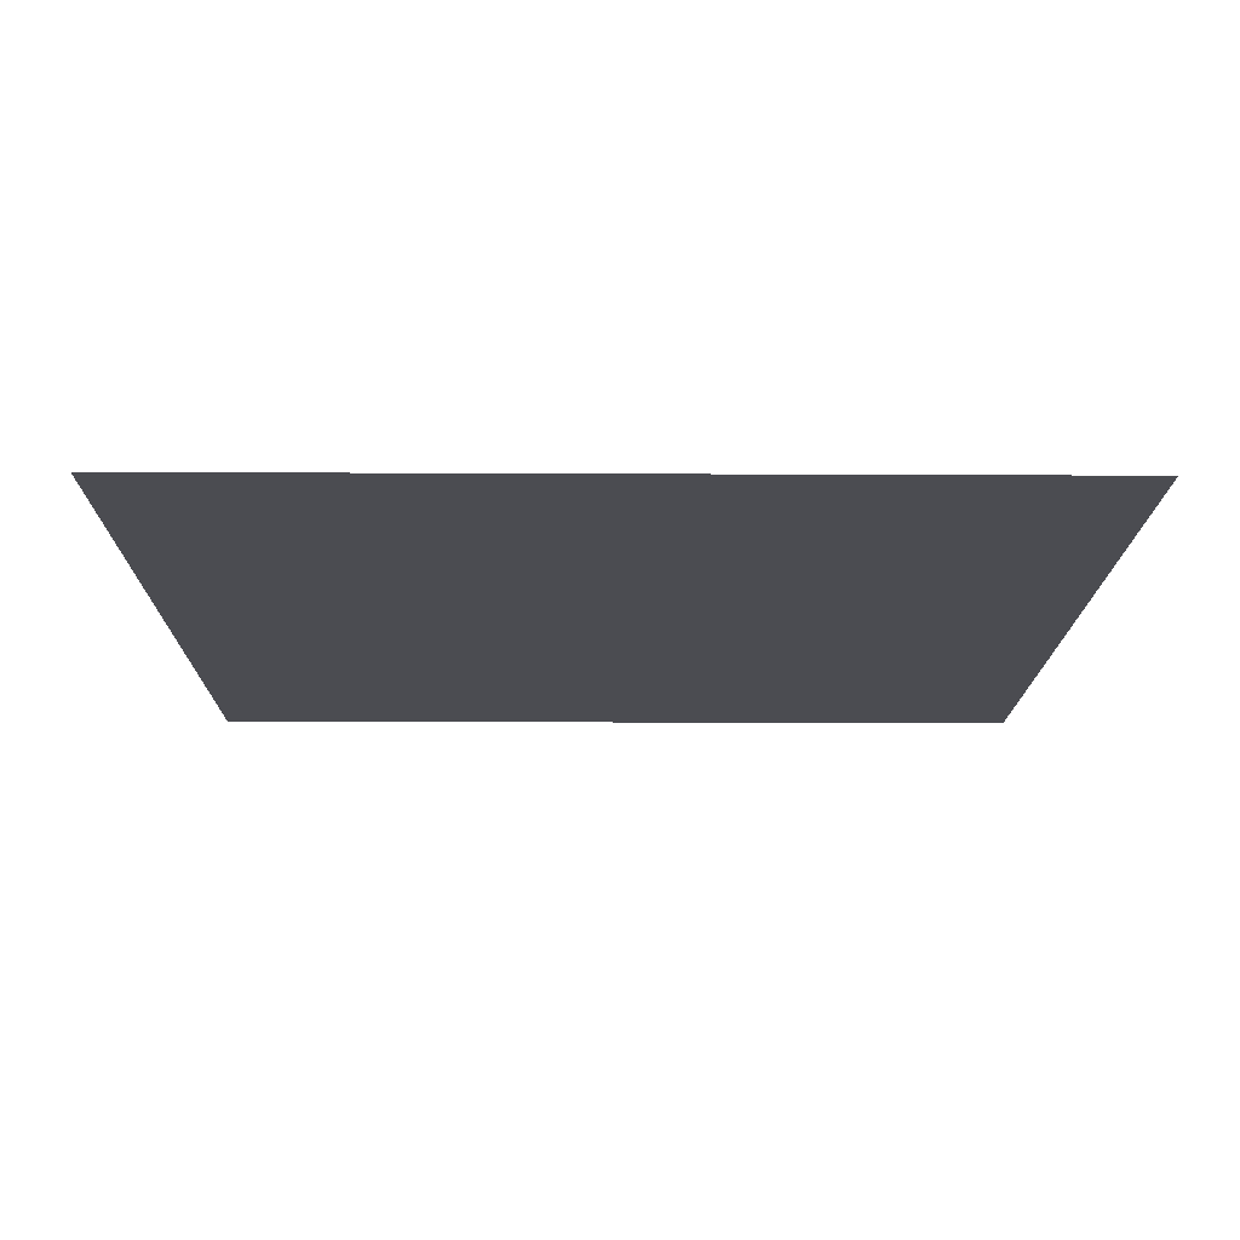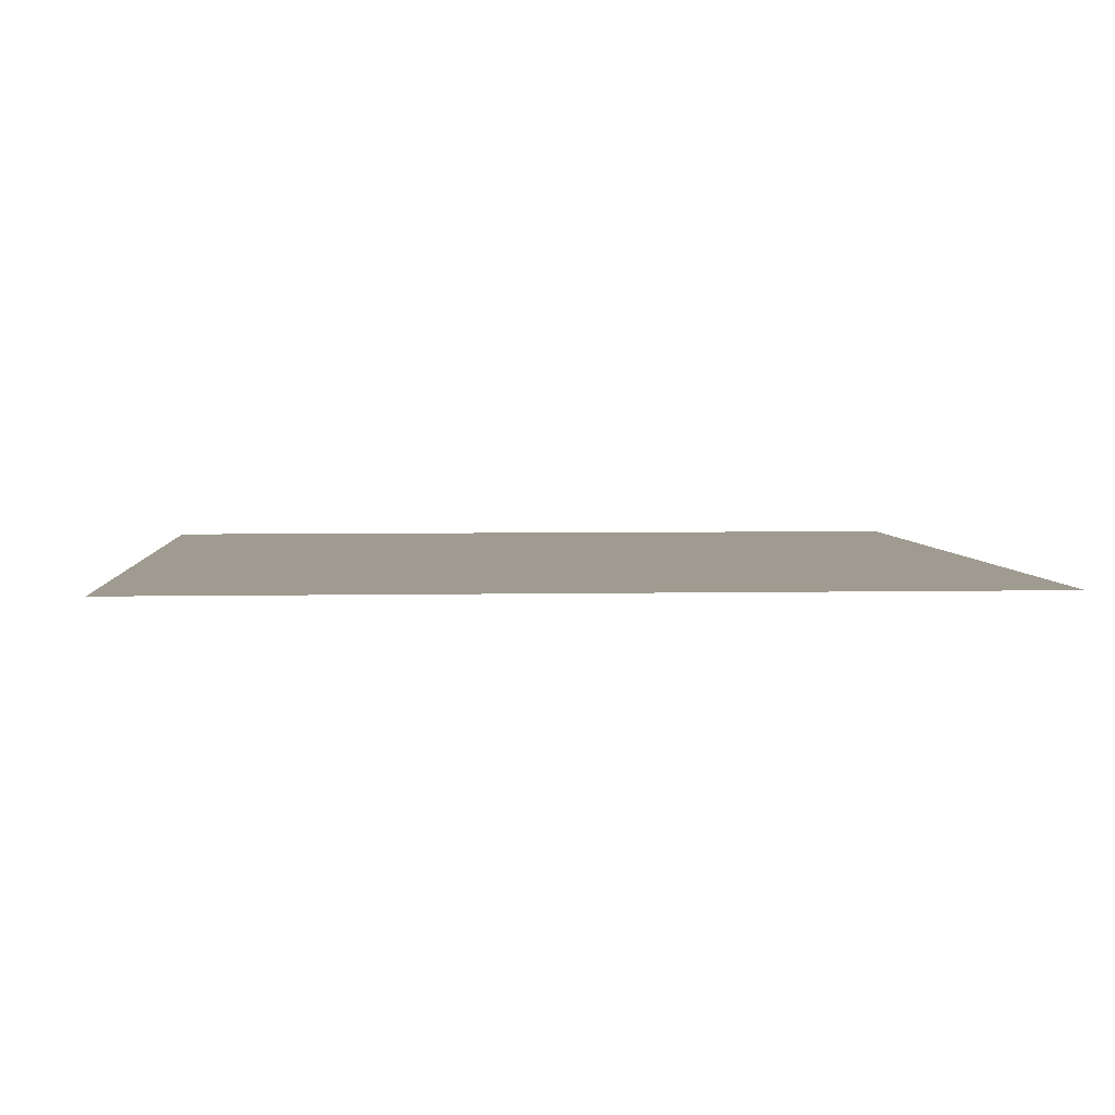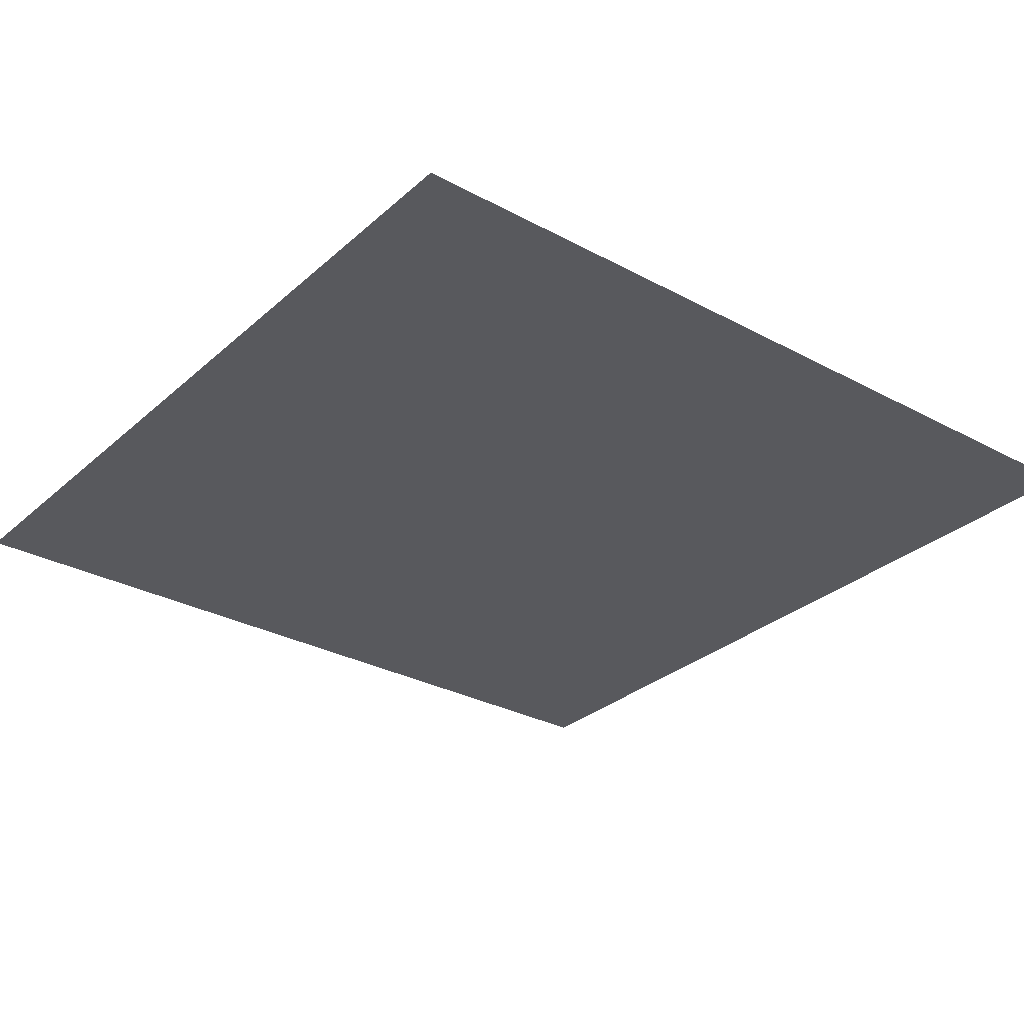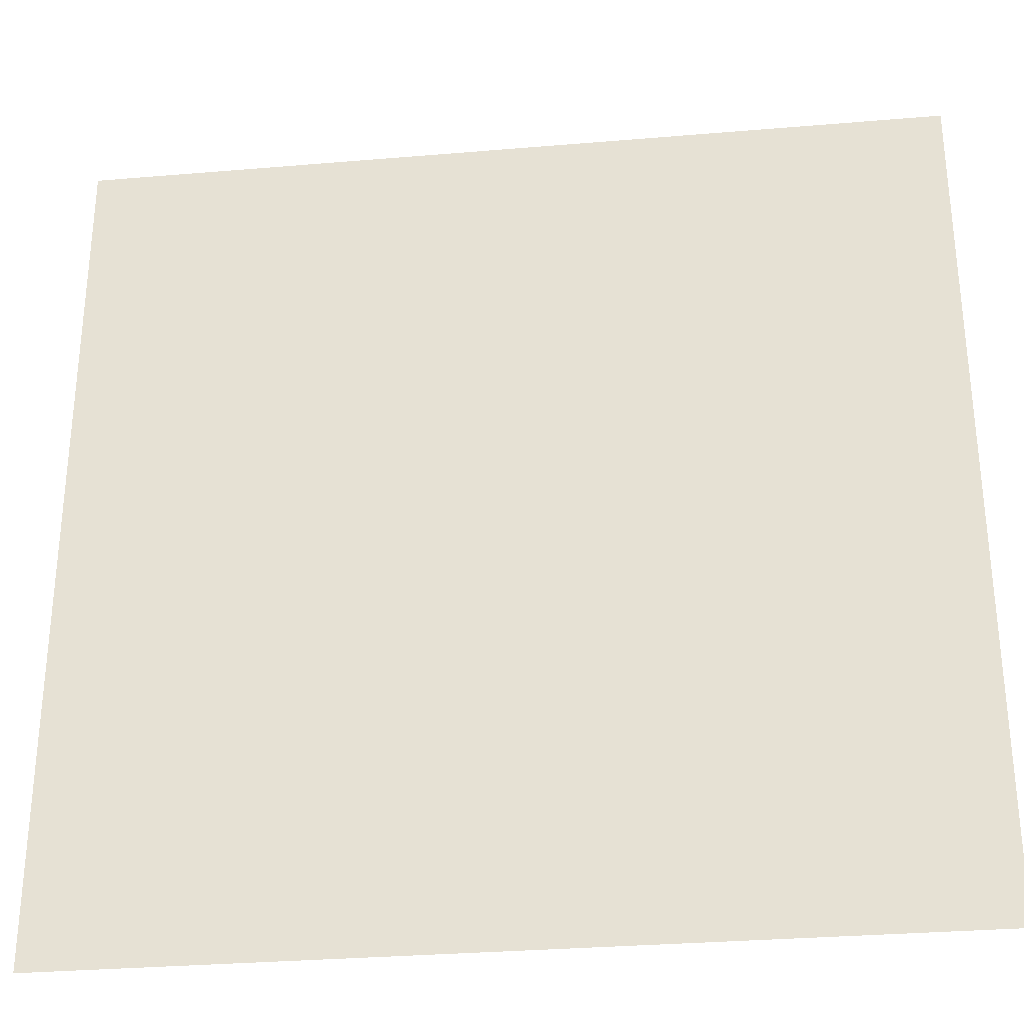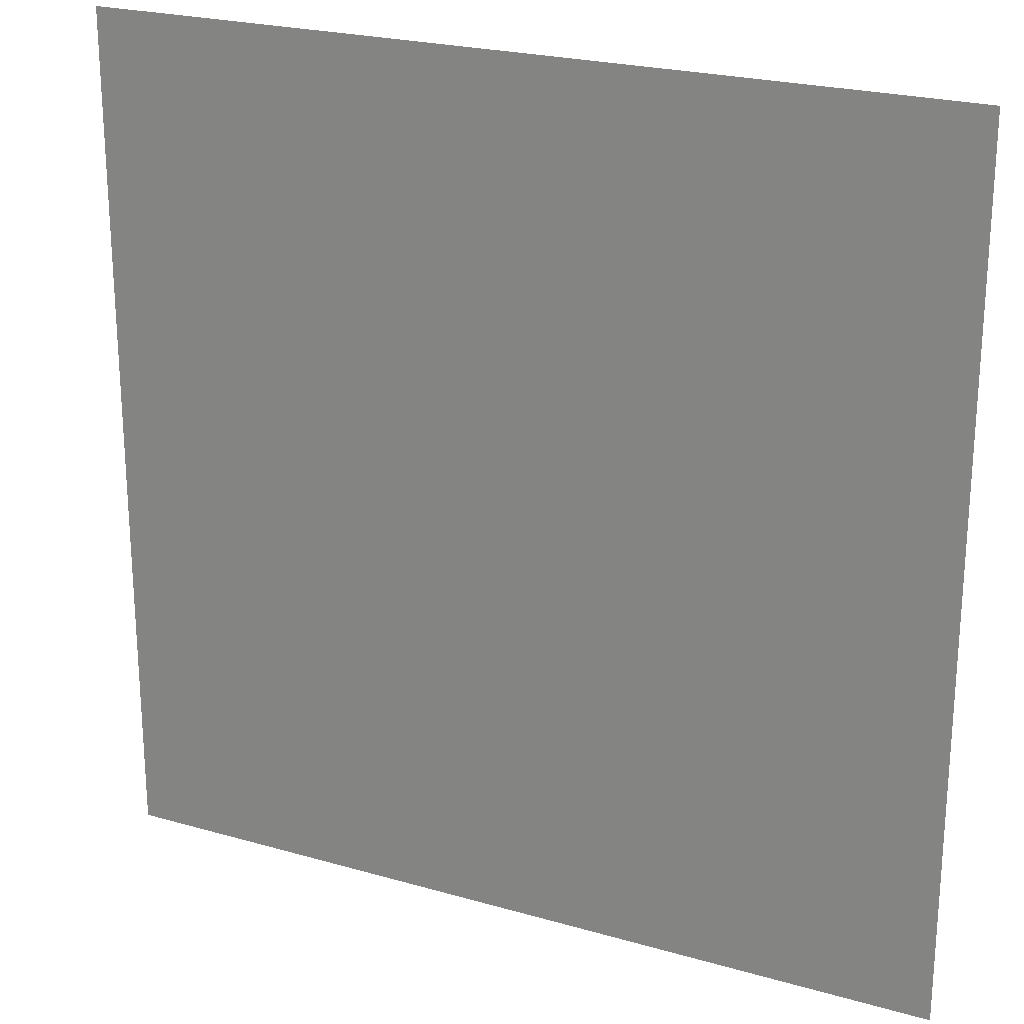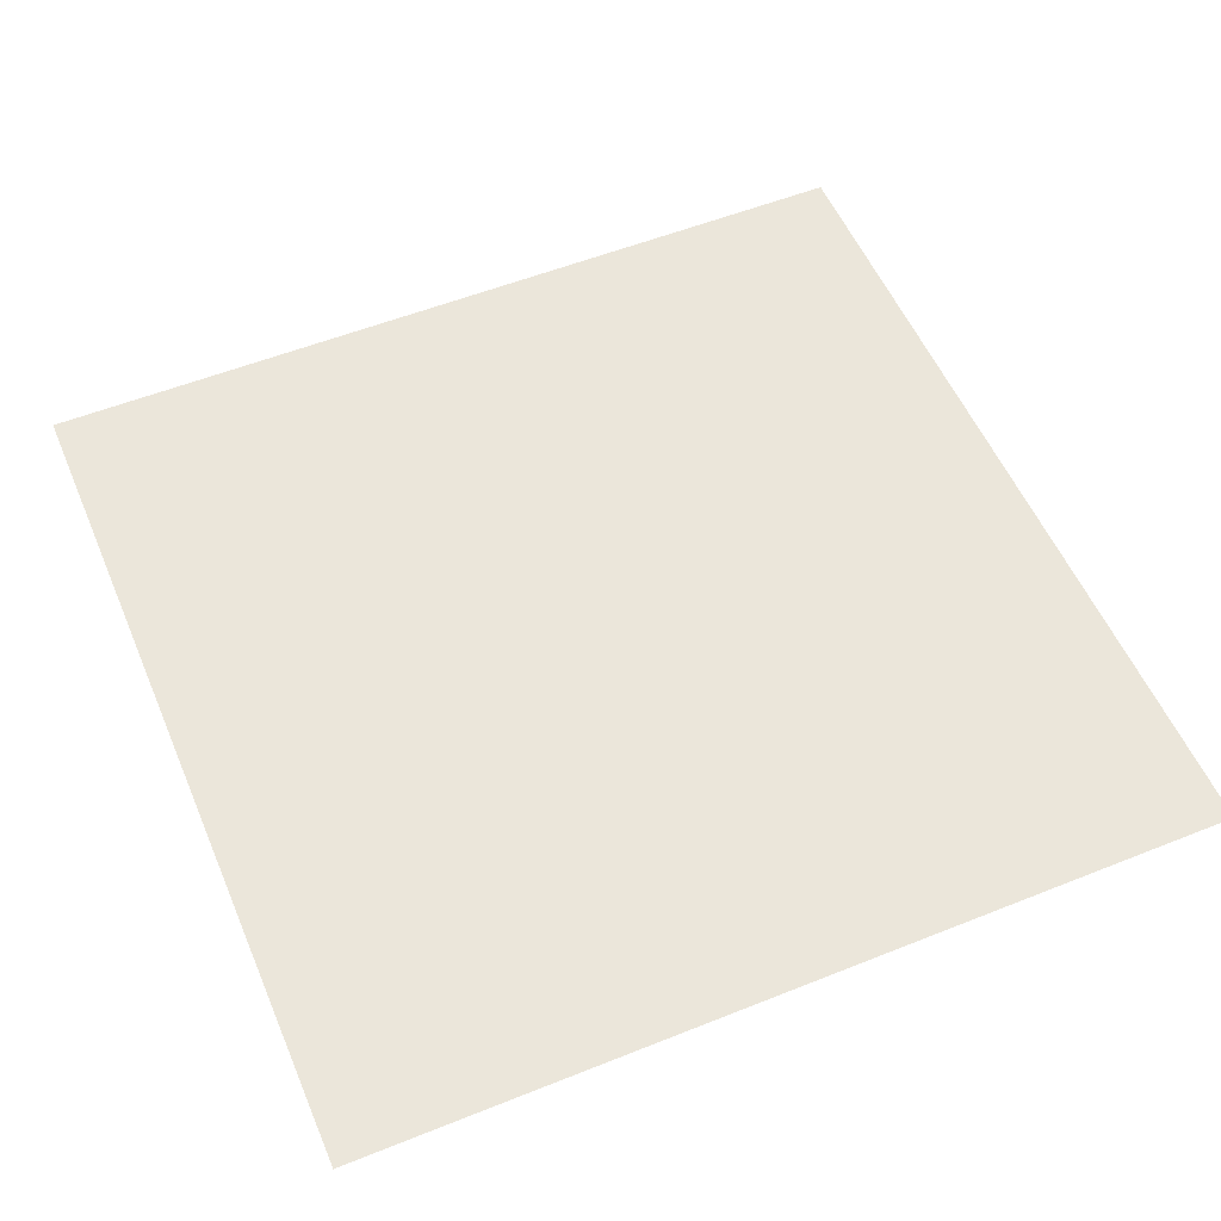
<metadata>
{"format":"obj","ext":"obj","renderer":"f3d","projection":"perspective","resolution":1024,"background":"white","views":[{"elev":-15.3,"azim":-90.6,"up":"+Z"},{"elev":4.1,"azim":85.9,"up":"+Z"},{"elev":-29.9,"azim":141.8,"up":"+Z"},{"elev":-31.1,"azim":6.9,"up":"+Y"},{"elev":23.1,"azim":-153.9,"up":"+Y"},{"elev":54.9,"azim":-112.9,"up":"+Z"}]}
</metadata>
<code>
v -64 -640 0
v -96 -640 0
v -96 -608 0
v -64 -608 0
g Library_mesh_0008
f 1 2 3 4

</code>
